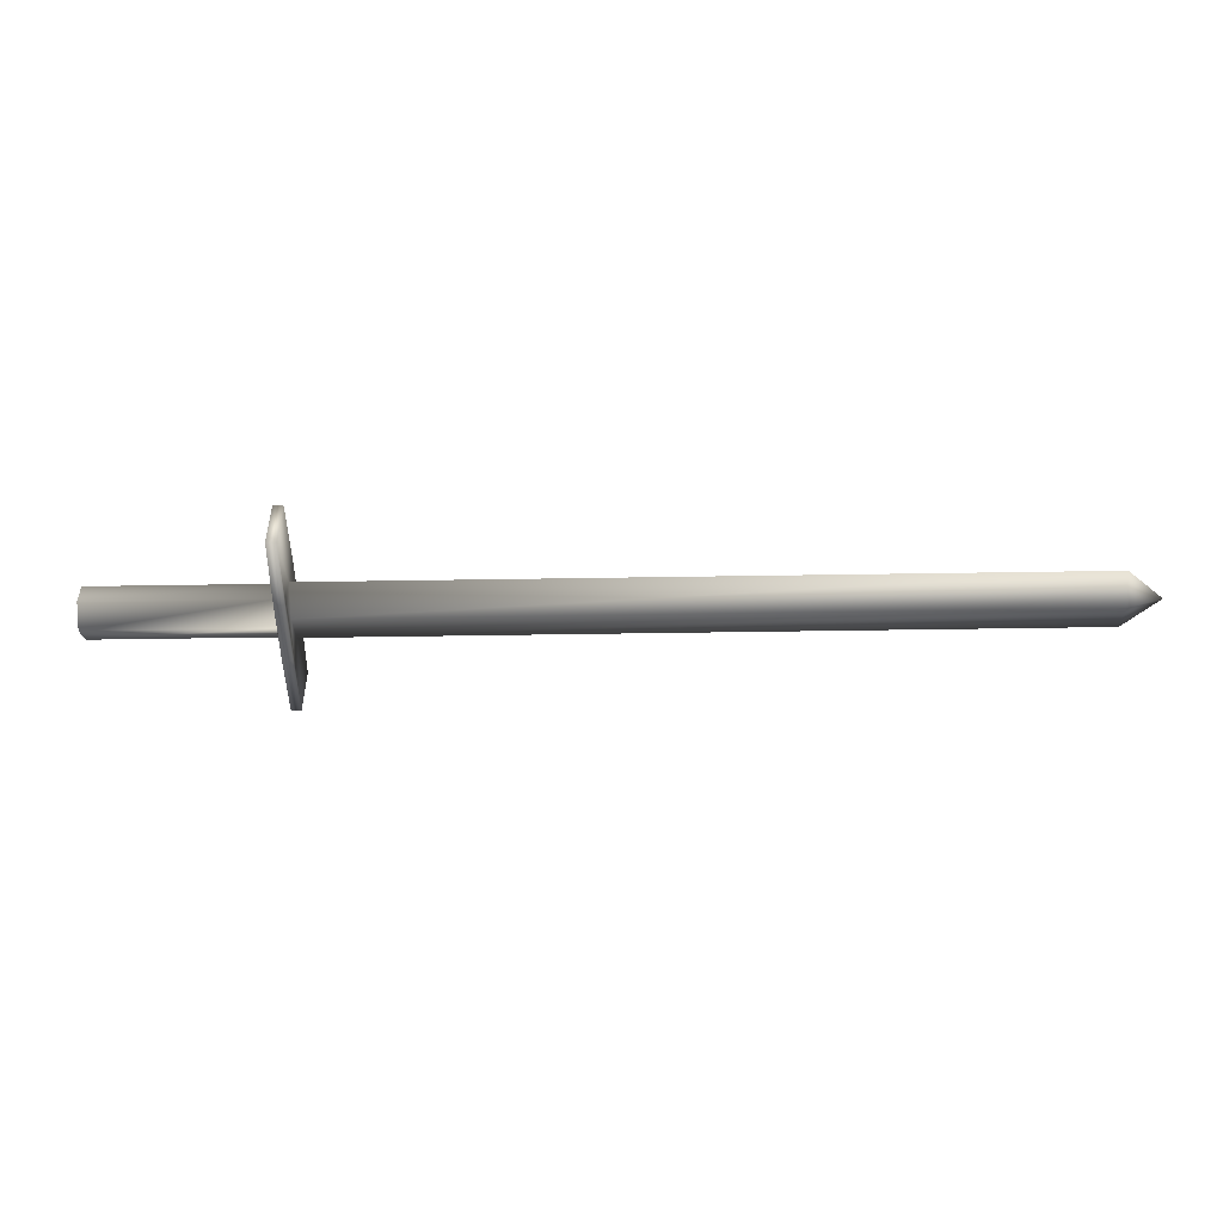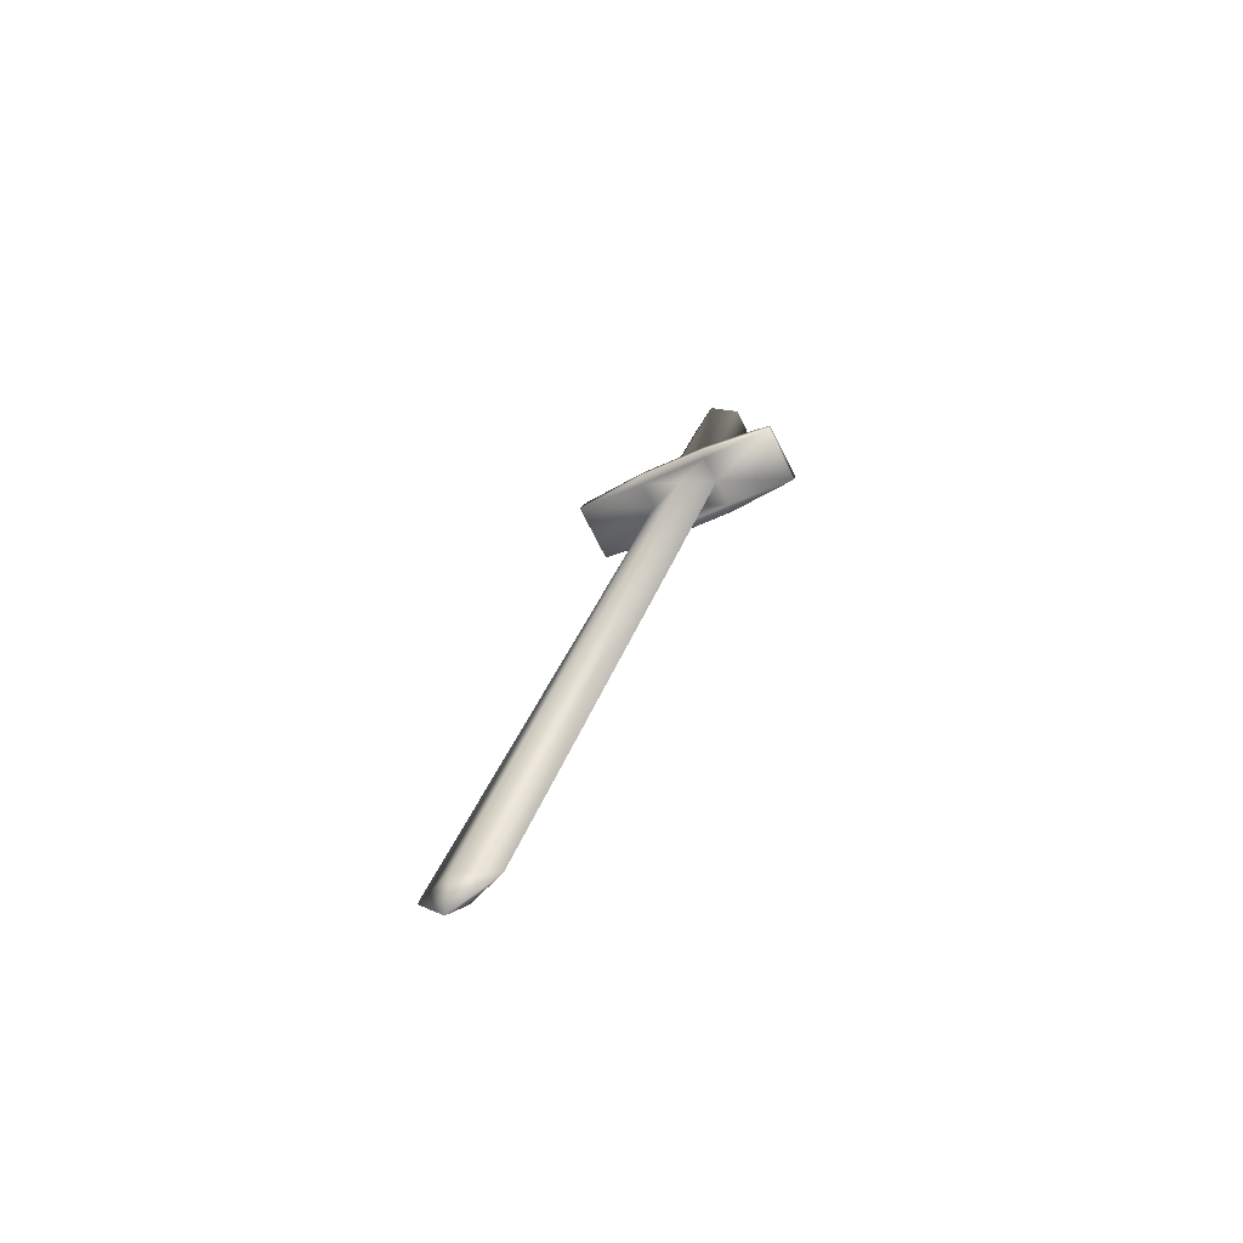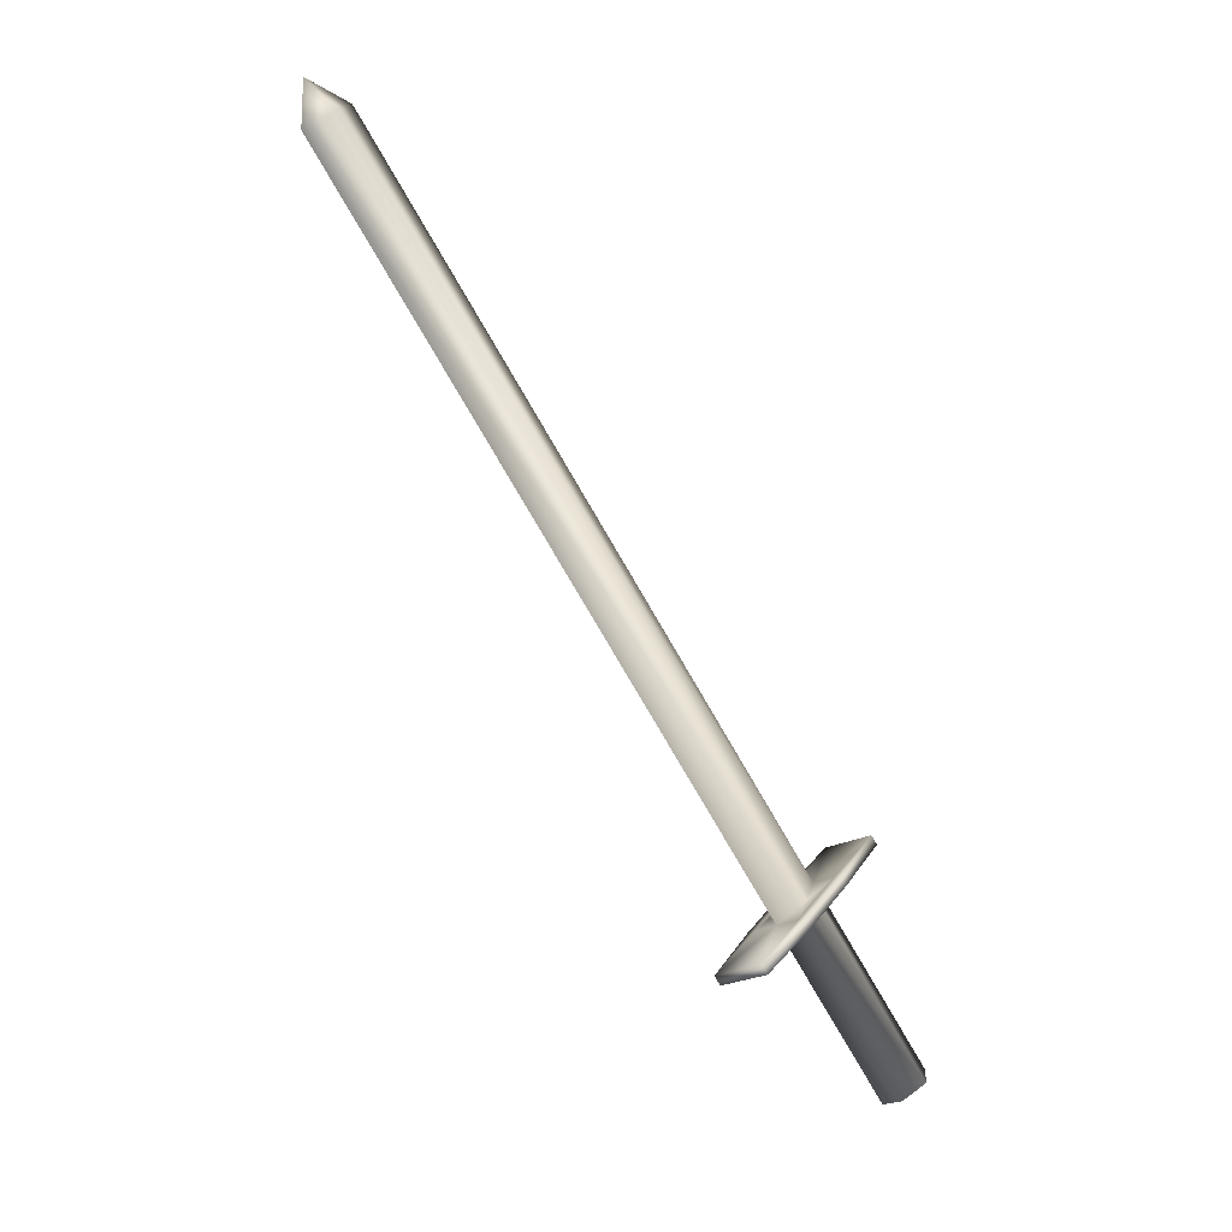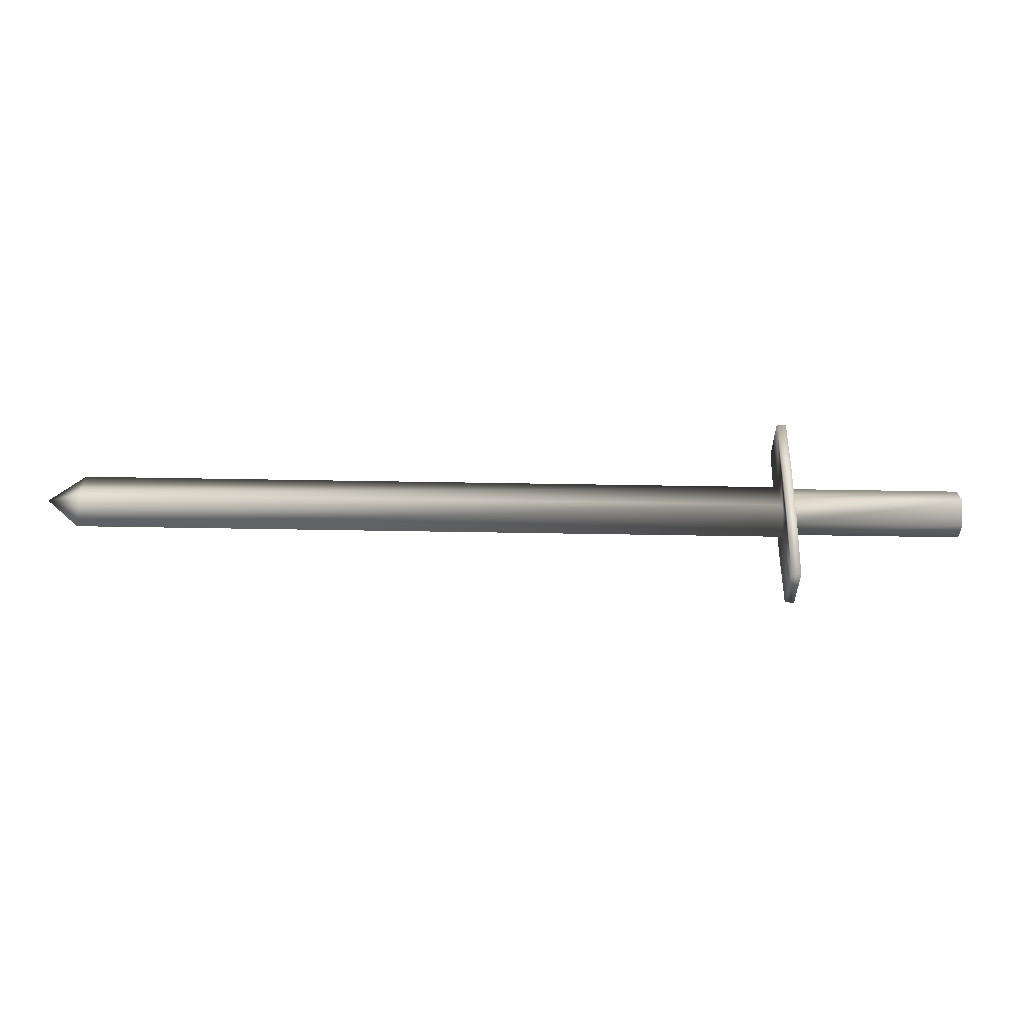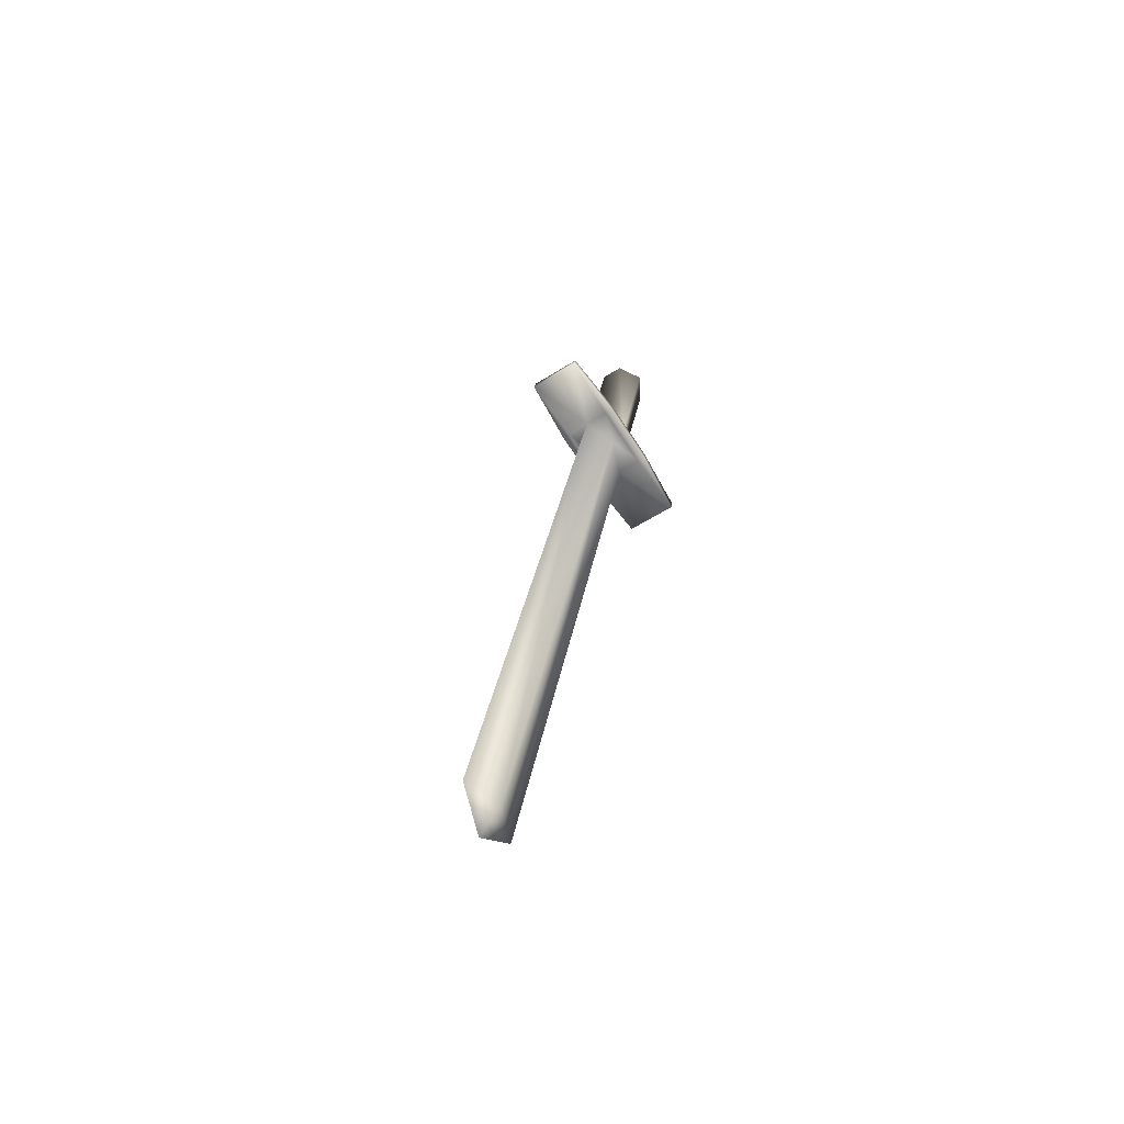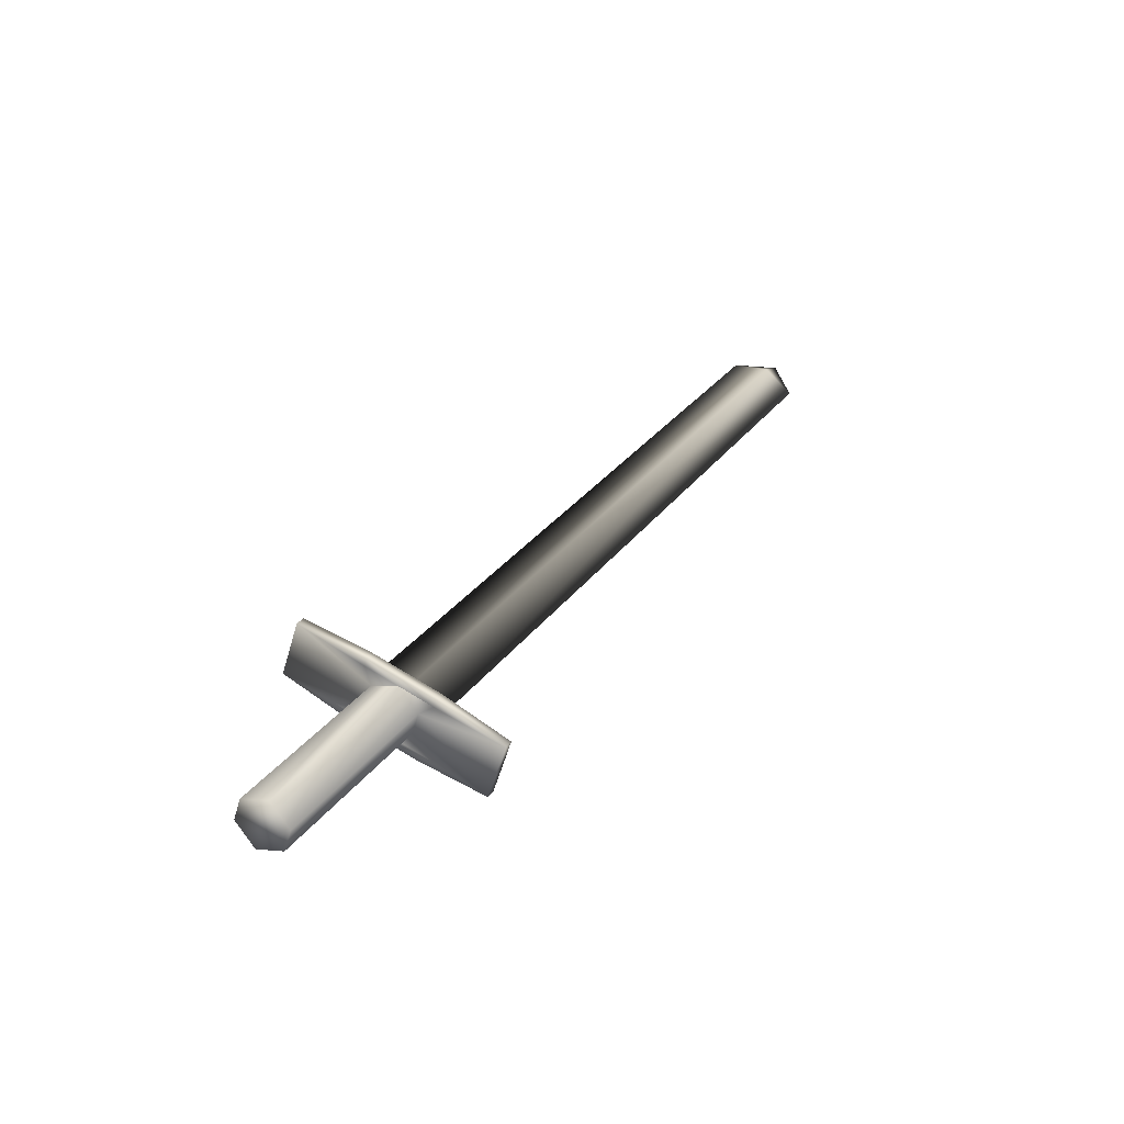
<metadata>
{"format":"obj","ext":"obj","renderer":"f3d","projection":"perspective","resolution":1024,"background":"white","views":[{"elev":6.1,"azim":29.1,"up":"+Z"},{"elev":52.4,"azim":103.3,"up":"+Y"},{"elev":68.3,"azim":-125.9,"up":"+Y"},{"elev":-2.3,"azim":-152.0,"up":"+Z"},{"elev":26.4,"azim":126.4,"up":"+Z"},{"elev":-4.9,"azim":-59.5,"up":"+Y"}]}
</metadata>
<code>
o Cube
v -0.8209 -1.771 -5.441
v -0.8722 -1.596 -5.32
v -0.9074 -1.615 -5.321
v -1.025 -1.374 -6.105
v -0.9254 -1.571 -5.661
v -0.972 -1.481 -5.813
v -1.007 -1.418 -5.764
v -0.9603 -1.508 -5.613
v -0.965 -1.409 -5.823
v -0.897 -1.542 -5.602
v -1.566 -1.918 -5.672
v -1.613 -1.828 -5.824
v -1.648 -1.764 -5.775
v -1.601 -1.855 -5.624
v 1.7 0.03417 -5.778
v 1.768 -0.09828 -5.557
v -0.9599 -1.501 -5.879
v -1.111 -1.218 -5.985
v -0.9897 -1.355 -6.104
v -1.005 -1.337 -5.767
v -0.9724 -1.488 -5.546
v -0.8568 -1.614 -5.657
v -0.8919 -1.633 -5.658
v -0.9372 -1.469 -5.546
v -1.04 -1.356 -5.768
v -0.9247 -1.482 -5.879
v -0.9478 -1.523 -5.896
v -0.7857 -1.752 -5.44
v -1.076 -1.199 -5.984
v -1.017 -1.315 -5.75
v -0.9845 -1.466 -5.53
v -0.8447 -1.636 -5.674
v -0.8798 -1.655 -5.675
v -0.9493 -1.447 -5.529
v -1.052 -1.334 -5.751
v -0.9127 -1.504 -5.895
v -0.9259 -1.567 -5.769
v -0.9517 -1.438 -5.684
v -1.006 -1.422 -5.657
v -0.9103 -1.513 -5.741
v -1.567 -1.914 -5.779
v -1.647 -1.769 -5.668
v 1.714 0.005252 -5.639
v 1.755 -0.06936 -5.696
v -0.9259 -1.567 -5.769
v -0.9712 -1.403 -5.656
v -1.006 -1.422 -5.657
v -0.8908 -1.548 -5.768
v -0.9138 -1.589 -5.785
v -0.9833 -1.381 -5.64
v -1.018 -1.4 -5.64
v -0.8787 -1.57 -5.785
v 1.861 0.03624 -5.665
f 9 19 29
f 39 21 47
f 29 4 18
f 1 8 5
f 28 3 1
f 18 7 25
f 6 4 17
f 6 18 4
f 6 13 7
f 8 3 21
f 38 20 46
f 28 10 2
f 41 14 42
f 8 11 5
f 7 42 39
f 5 41 37
f 9 44 40
f 10 43 38
f 2 24 34
f 17 49 45
f 1 23 33
f 10 28 22
f 19 9 26
f 40 22 48
f 1 5 23
f 37 17 45
f 9 29 20
f 2 10 24
f 30 18 35
f 32 1 33
f 4 36 27
f 49 32 33
f 2 31 3
f 51 30 35
f 20 50 46
f 18 25 35
f 20 29 30
f 21 51 47
f 21 3 31
f 19 26 36
f 22 28 32
f 17 4 27
f 22 52 48
f 48 36 26
f 47 35 25
f 46 34 24
f 31 50 51
f 27 52 49
f 5 45 23
f 40 26 9
f 45 33 23
f 38 15 9
f 40 16 10
f 44 15 53
f 37 12 6
f 39 14 8
f 12 42 13
f 38 24 10
f 7 47 25
f 15 43 53
f 43 16 53
f 16 44 53
f 39 8 21
f 29 19 4
f 1 3 8
f 28 2 3
f 6 7 18
f 6 12 13
f 38 9 20
f 41 11 14
f 8 14 11
f 7 13 42
f 5 11 41
f 9 15 44
f 10 16 43
f 17 27 49
f 40 10 22
f 37 6 17
f 30 29 18
f 32 28 1
f 4 19 36
f 49 52 32
f 2 34 31
f 51 50 30
f 20 30 50
f 21 31 51
f 22 32 52
f 48 52 36
f 47 51 35
f 46 50 34
f 31 34 50
f 27 36 52
f 5 37 45
f 40 48 26
f 45 49 33
f 38 43 15
f 40 44 16
f 37 41 12
f 39 42 14
f 12 41 42
f 38 46 24
f 7 39 47

</code>
